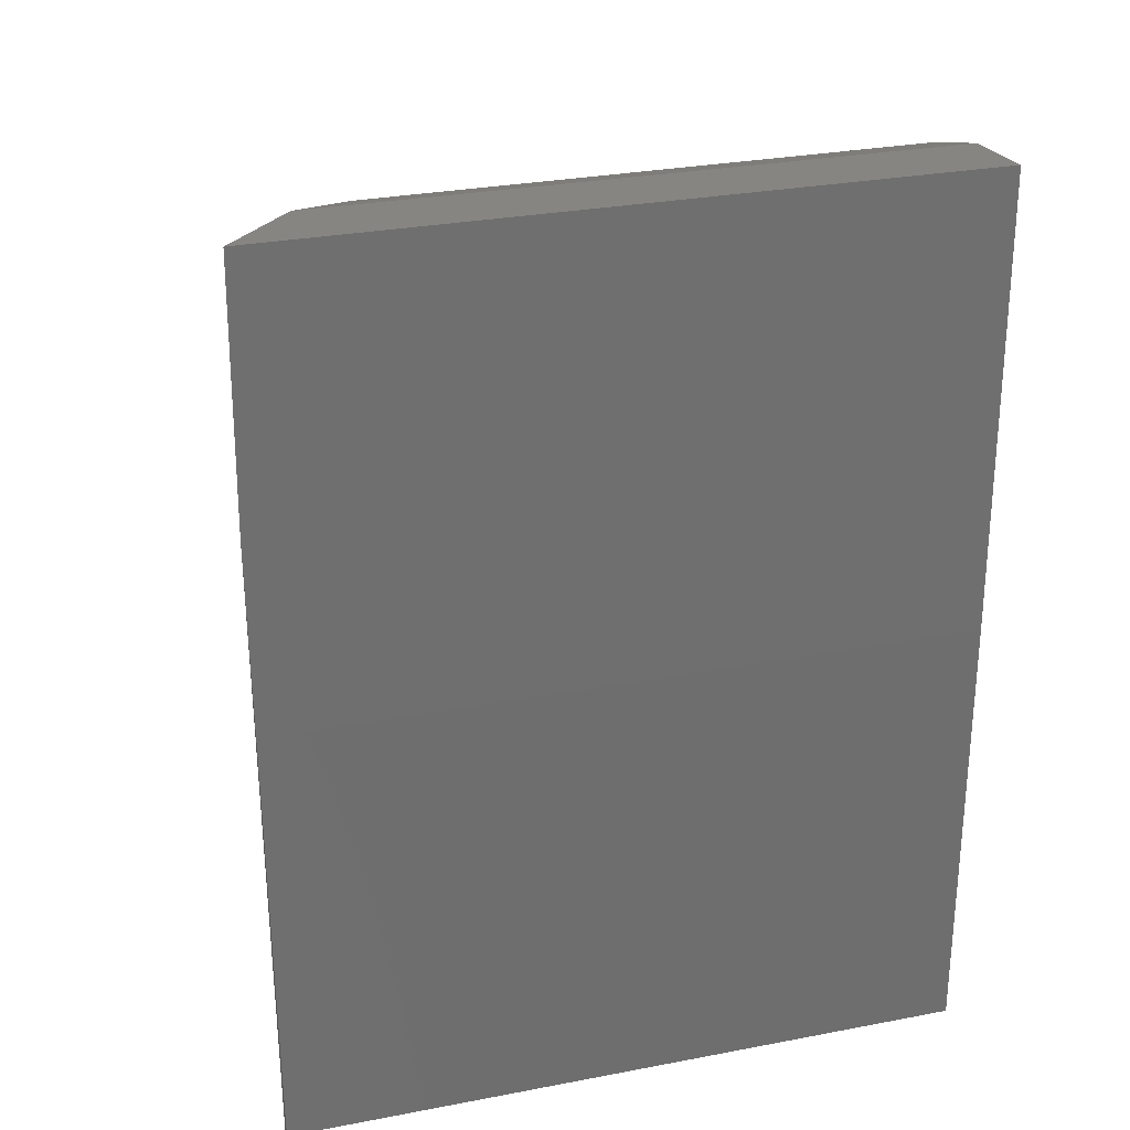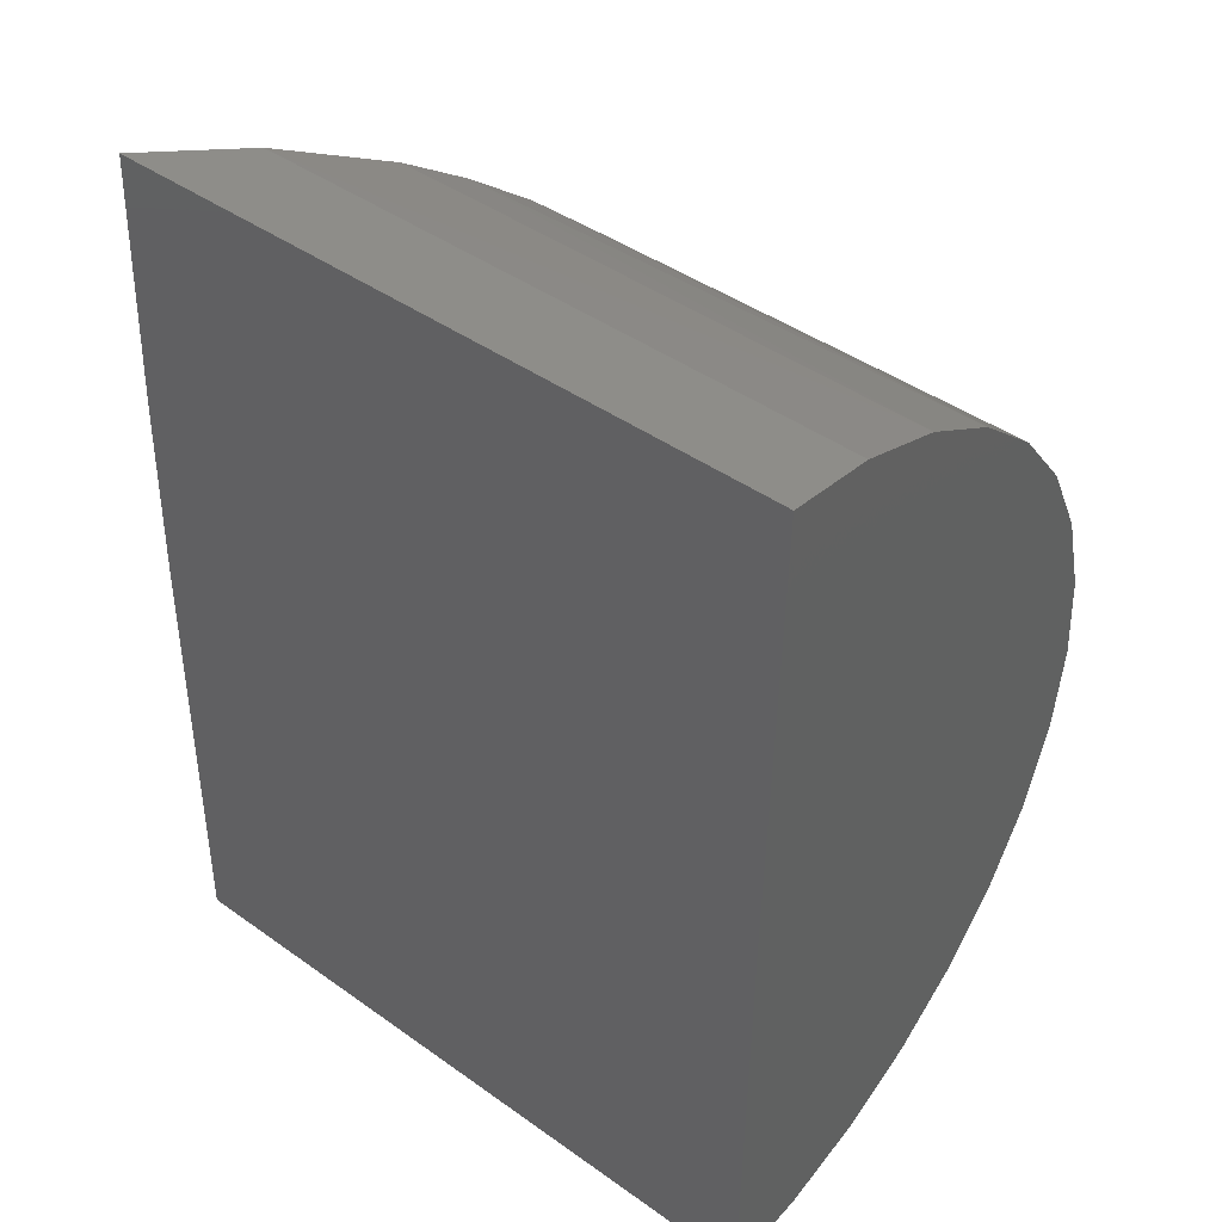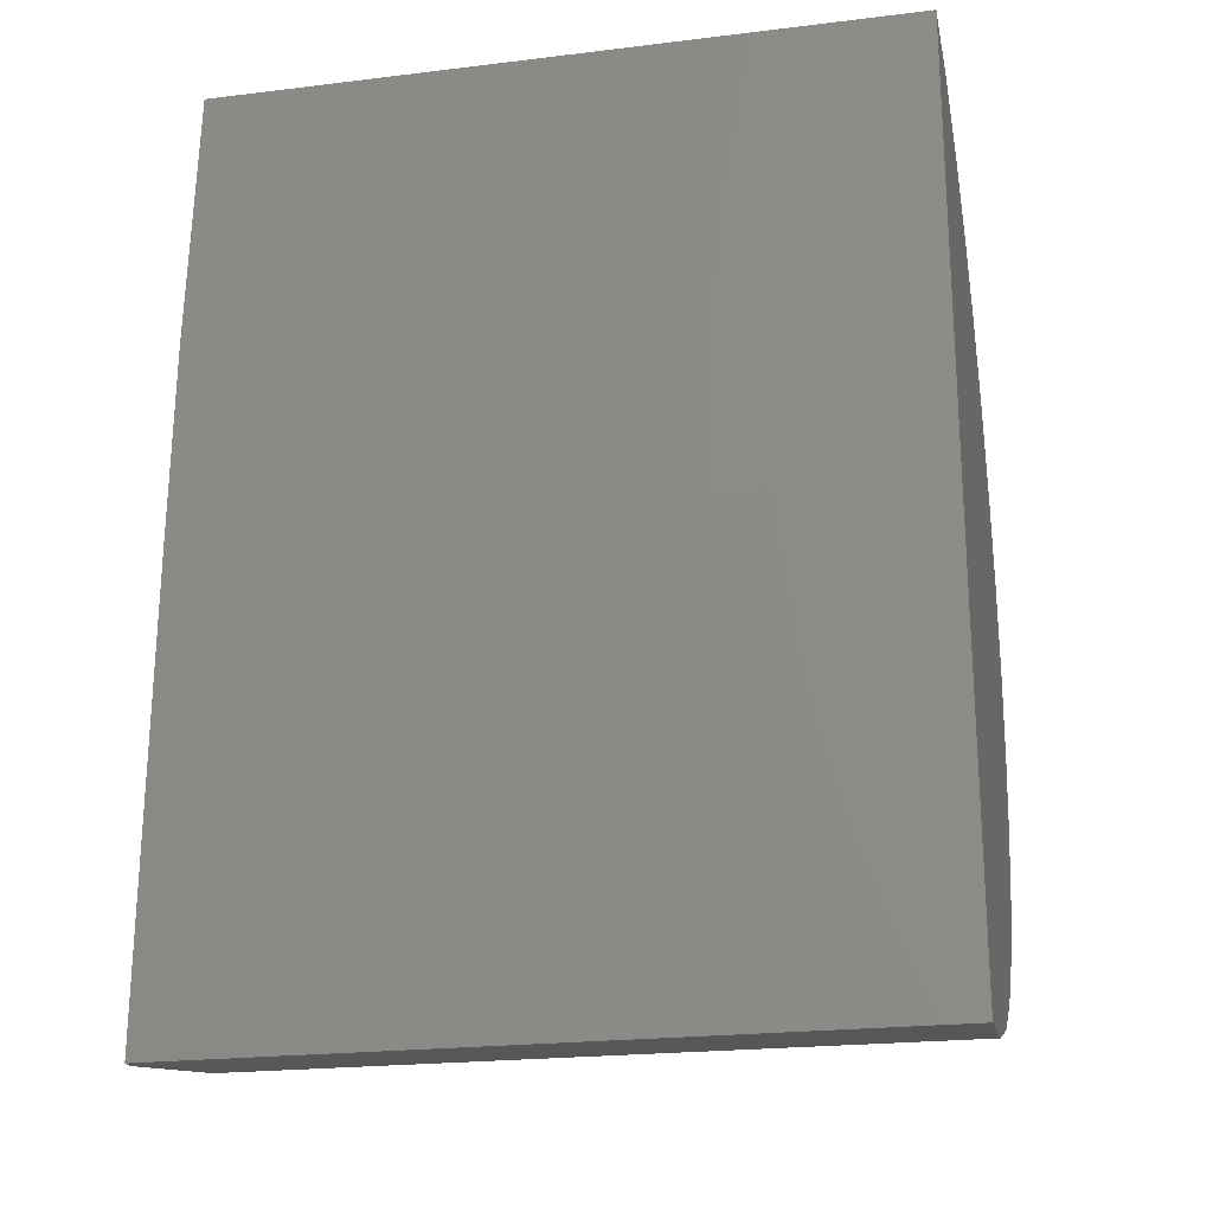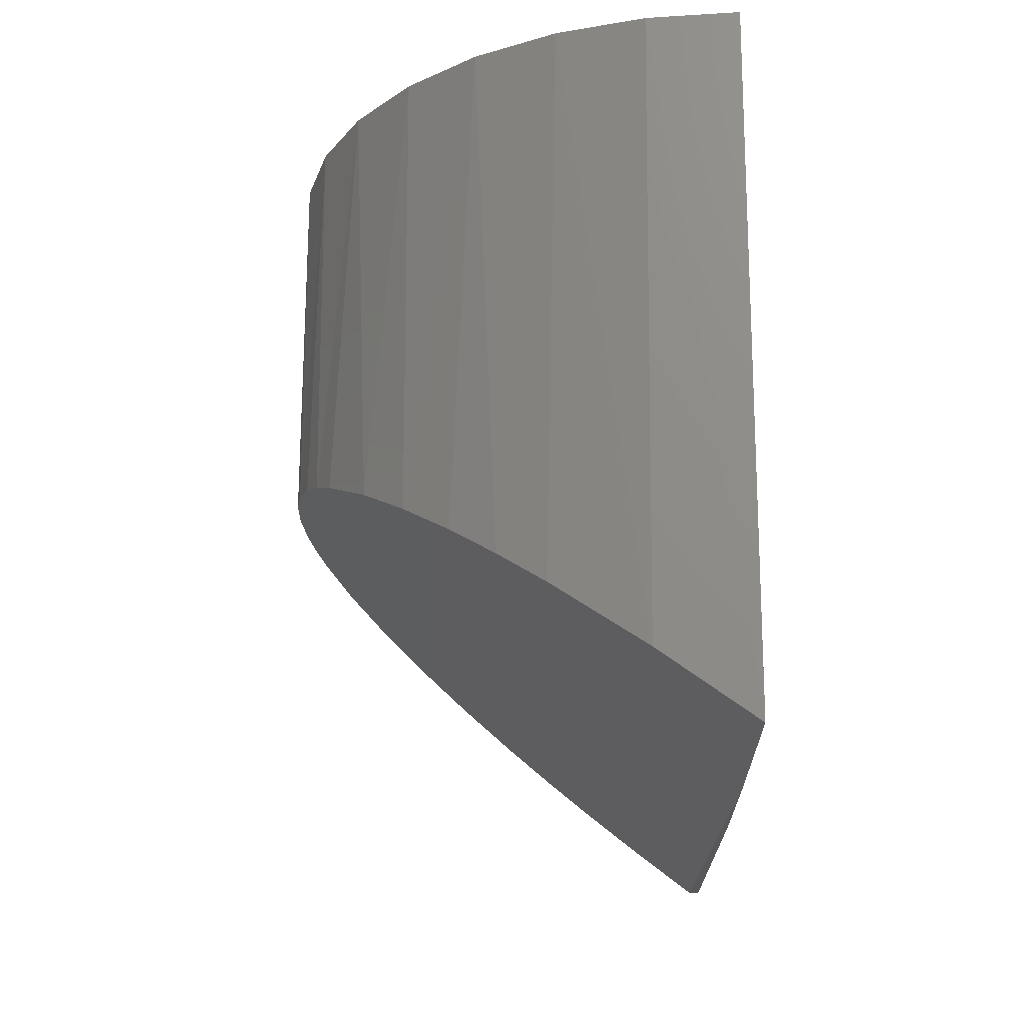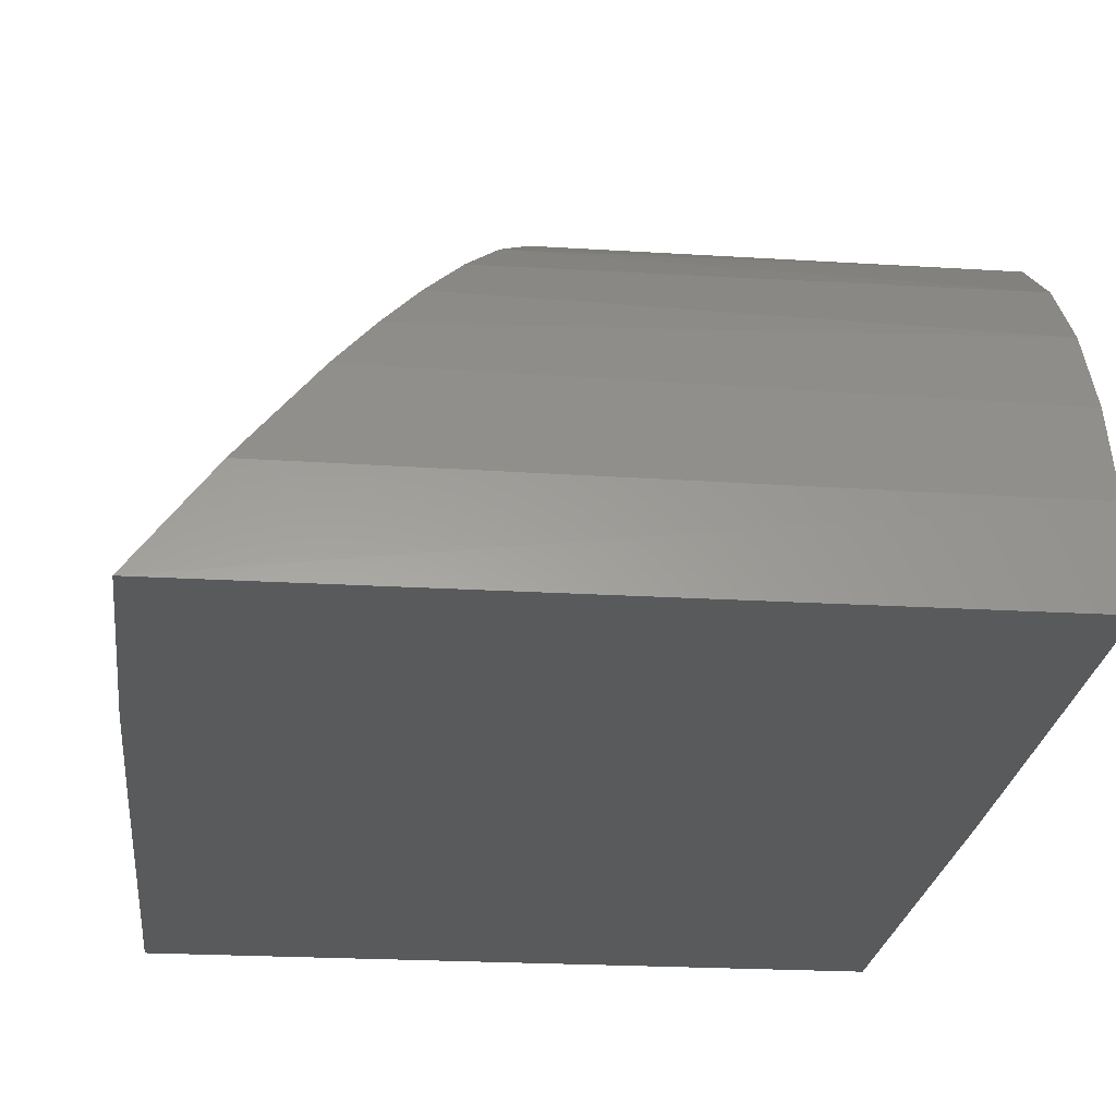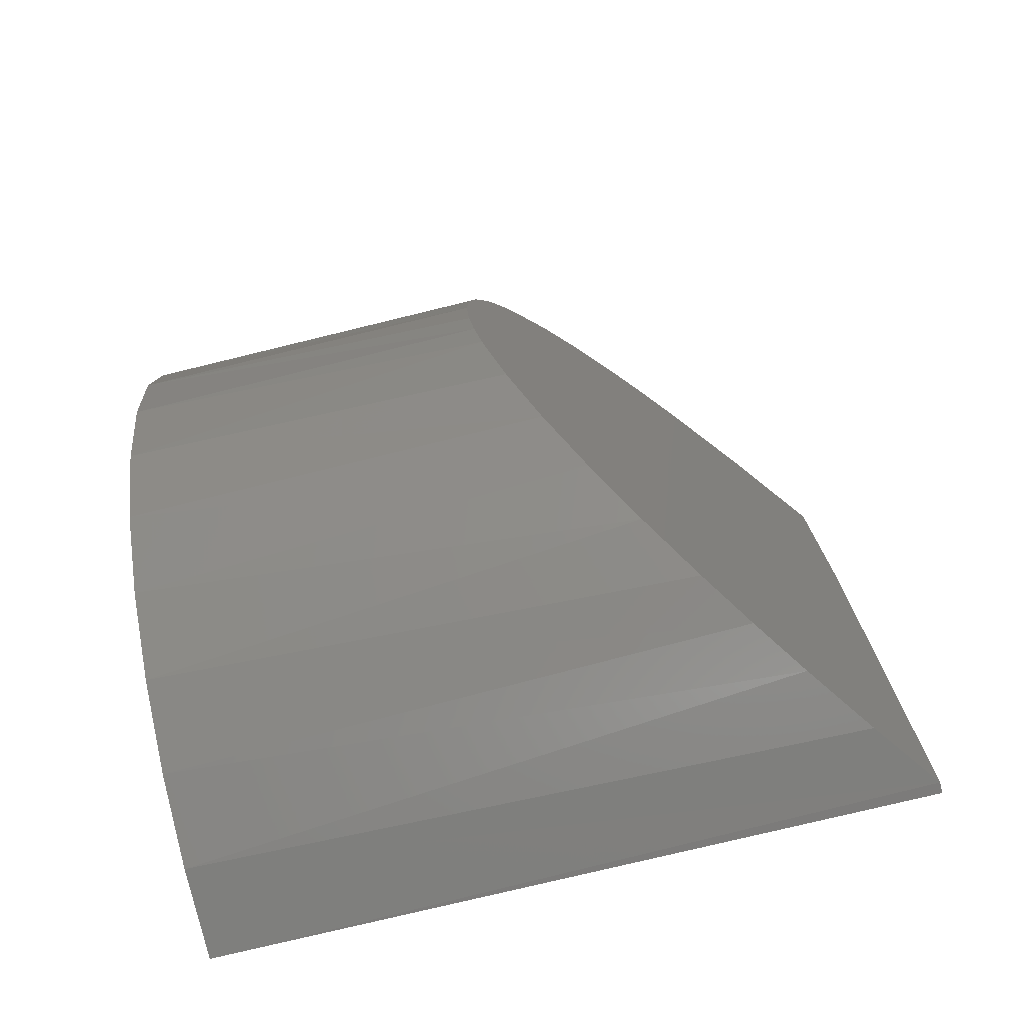
<metadata>
{"format":"stl","ext":"stl","renderer":"f3d","projection":"perspective","resolution":1024,"background":"white","views":[{"elev":29.5,"azim":164.3,"up":"+Y"},{"elev":43.2,"azim":-139.9,"up":"+Y"},{"elev":-22.1,"azim":-168.0,"up":"+Y"},{"elev":71.5,"azim":90.1,"up":"+Y"},{"elev":-22.4,"azim":174.0,"up":"+Z"},{"elev":-75.2,"azim":13.8,"up":"+Y"}]}
</metadata>
<code>
# stl→obj: 46 verts, 88 faces
v 0 -0.375 0.5
v 0.375 -0.375 0.5
v 0 -0.6237 0.4969
v 0.375 -0.6237 0.4969
v 0.3724 -0.1264 0.5061
v 0.375 -0.2671 0.5027
v 0 -0.1264 0.5061
v 0.375 -0.6237 0.5027
v 0 -0.1323 0.5543
v 0.3347 -0.1329 0.5567
v 0 -0.6195 0.5453
v 0.3493 -0.6209 0.5371
v 0.3239 -0.6133 0.5711
v 0 -0.6061 0.592
v 0.3038 -0.6035 0.5981
v 0 -0.5838 0.6351
v 0.2622 -0.5704 0.6538
v 0 -0.5535 0.6731
v 0.2419 -0.5454 0.6811
v 0 -0.474 0.7281
v 0.199 -0.445 0.7386
v 0 -0.4278 0.743
v 0.1954 -0.4258 0.7434
v 0 -0.203 0.6796
v 0 -0.2412 0.7096
v 0.2275 -0.2276 0.7003
v 0.2438 -0.2018 0.6785
v 0 -0.1475 0.6004
v 0.2844 -0.5905 0.6241
v 0 -0.5165 0.7045
v 0.224 -0.5156 0.7051
v 0.2093 -0.4813 0.7248
v 0 -0.3796 0.7486
v 0.1929 -0.4062 0.7467
v 0.1915 -0.3799 0.7486
v 0 -0.3312 0.7448
v 0.1921 -0.3535 0.7478
v 0.195 -0.3268 0.744
v 0 -0.2845 0.7316
v 0.1999 -0.3009 0.7374
v 0.2052 -0.2811 0.7303
v 0.2117 -0.2621 0.7216
v 0 -0.1714 0.6427
v 0.262 -0.1798 0.6541
v 0.2796 -0.1633 0.6305
v 0.2981 -0.1499 0.6057
f 1 2 3
f 3 2 4
f 5 6 7
f 7 6 2
f 7 2 1
f 2 8 4
f 2 6 8
f 5 9 10
f 5 7 9
f 11 12 13
f 11 13 14
f 13 15 14
f 16 17 18
f 17 19 18
f 20 21 22
f 21 23 22
f 24 25 26
f 26 27 24
f 28 10 9
f 12 11 8
f 8 11 3
f 8 3 4
f 14 15 16
f 16 15 29
f 16 29 17
f 18 19 30
f 30 19 31
f 30 31 20
f 20 31 32
f 20 32 21
f 22 23 33
f 33 23 34
f 33 34 35
f 33 35 36
f 36 35 37
f 36 37 38
f 36 38 39
f 39 38 40
f 39 40 41
f 39 41 25
f 25 41 42
f 25 42 26
f 24 27 43
f 43 27 44
f 43 44 45
f 43 45 28
f 28 45 46
f 28 46 10
f 37 35 34
f 37 34 38
f 38 34 23
f 38 23 21
f 38 21 40
f 40 21 32
f 41 40 32
f 8 6 12
f 12 6 5
f 12 5 13
f 13 5 10
f 13 10 15
f 15 10 46
f 15 46 29
f 29 46 45
f 29 45 17
f 17 45 44
f 17 44 19
f 19 44 27
f 19 27 31
f 31 27 26
f 31 26 32
f 32 26 42
f 32 42 41
f 33 36 22
f 22 36 39
f 11 14 28
f 11 28 9
f 11 9 7
f 11 7 1
f 11 1 3
f 22 39 20
f 20 39 25
f 20 25 30
f 30 25 24
f 30 24 18
f 18 24 43
f 18 43 16
f 16 43 28
f 16 28 14

</code>
